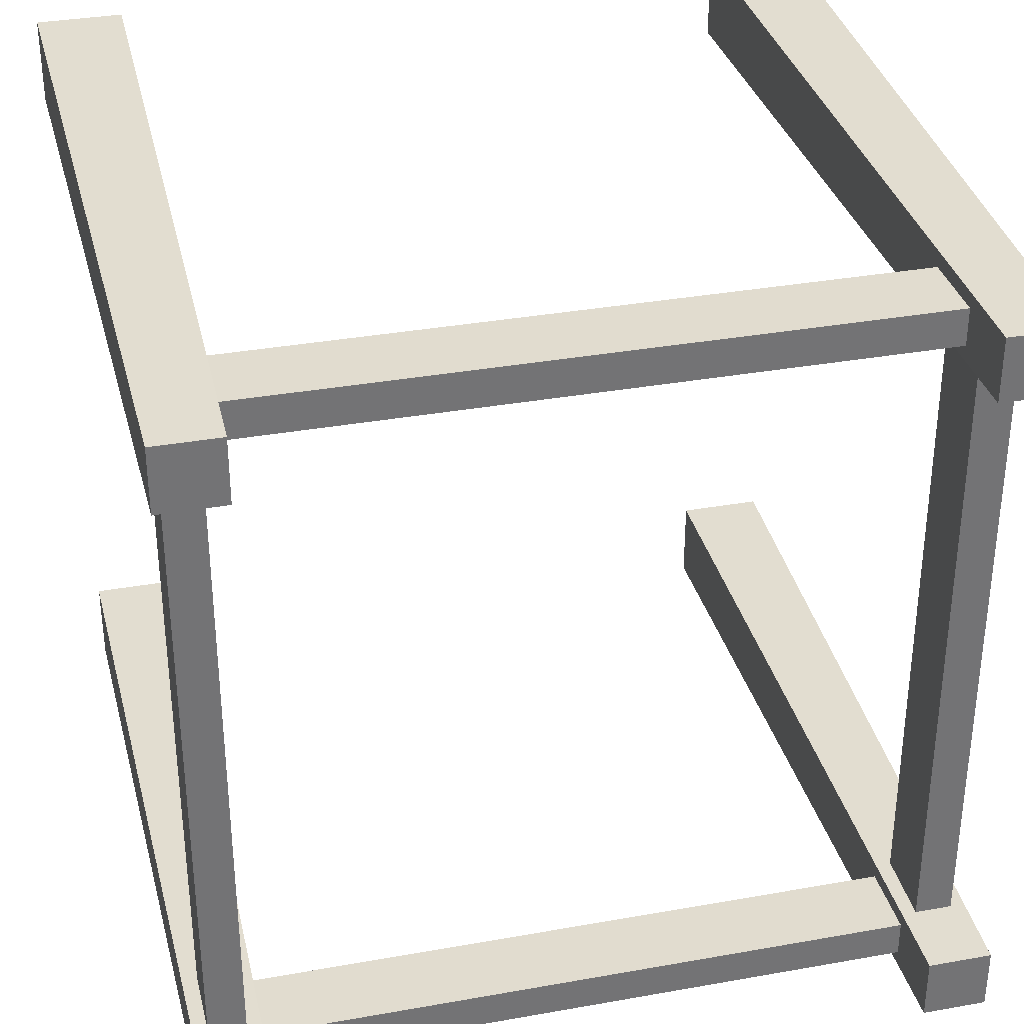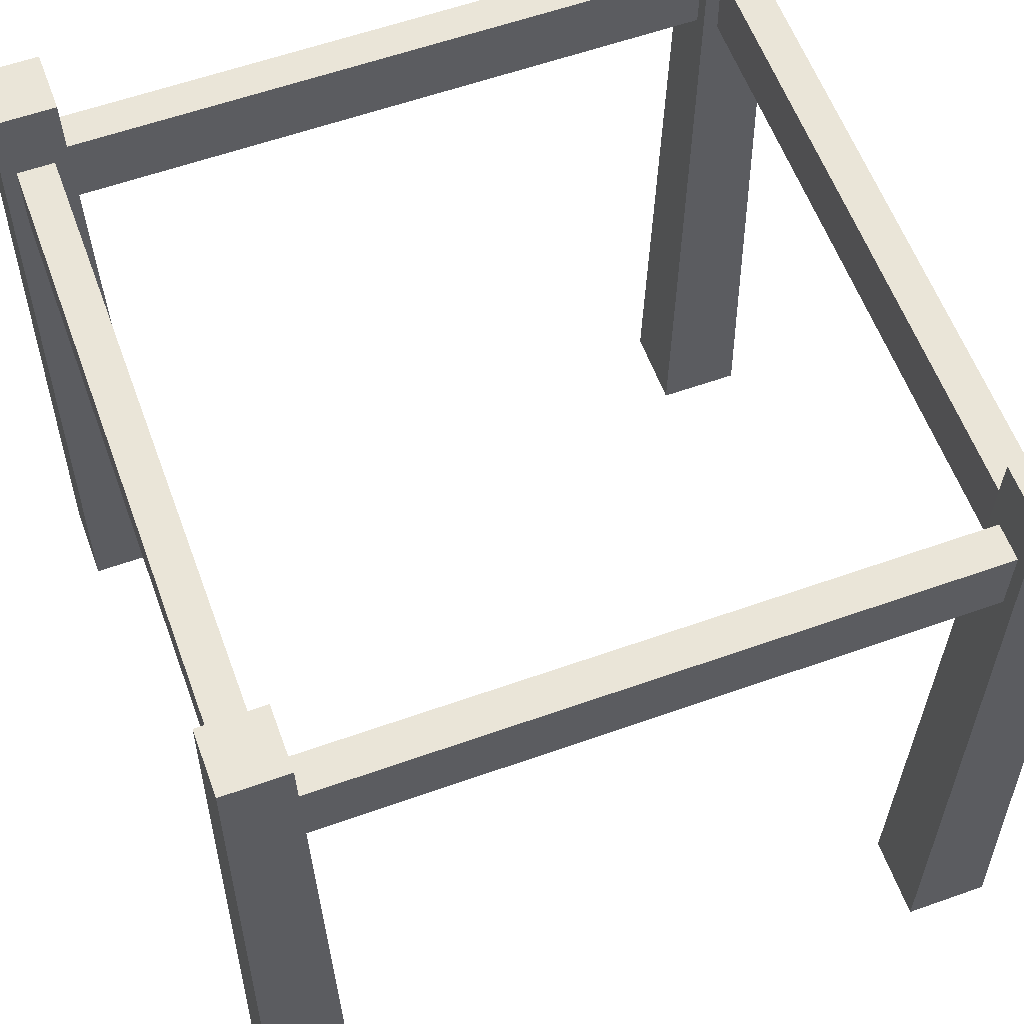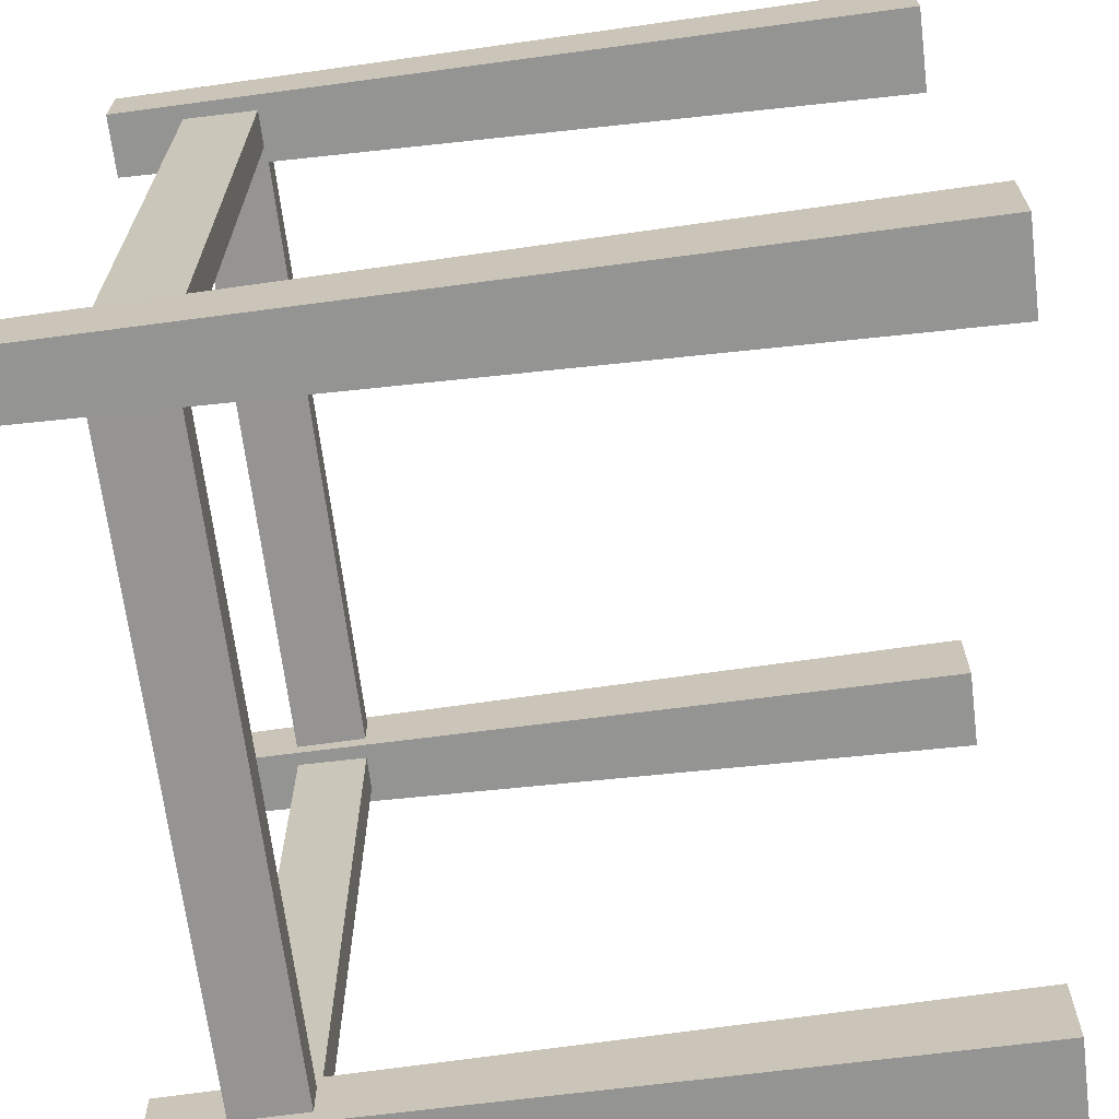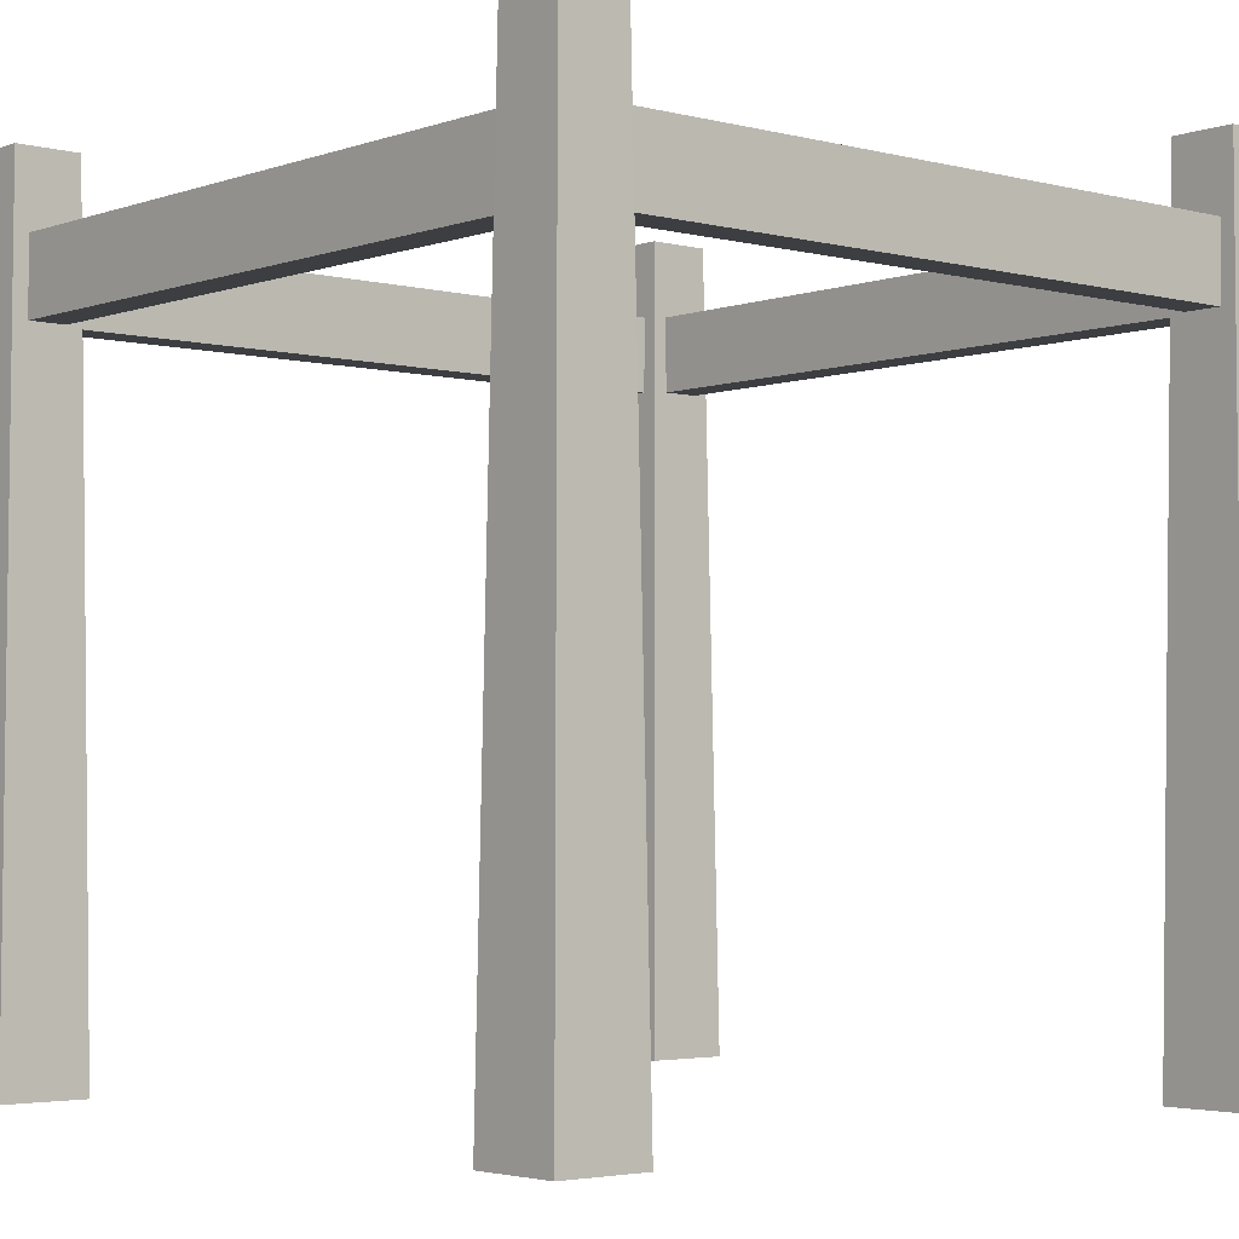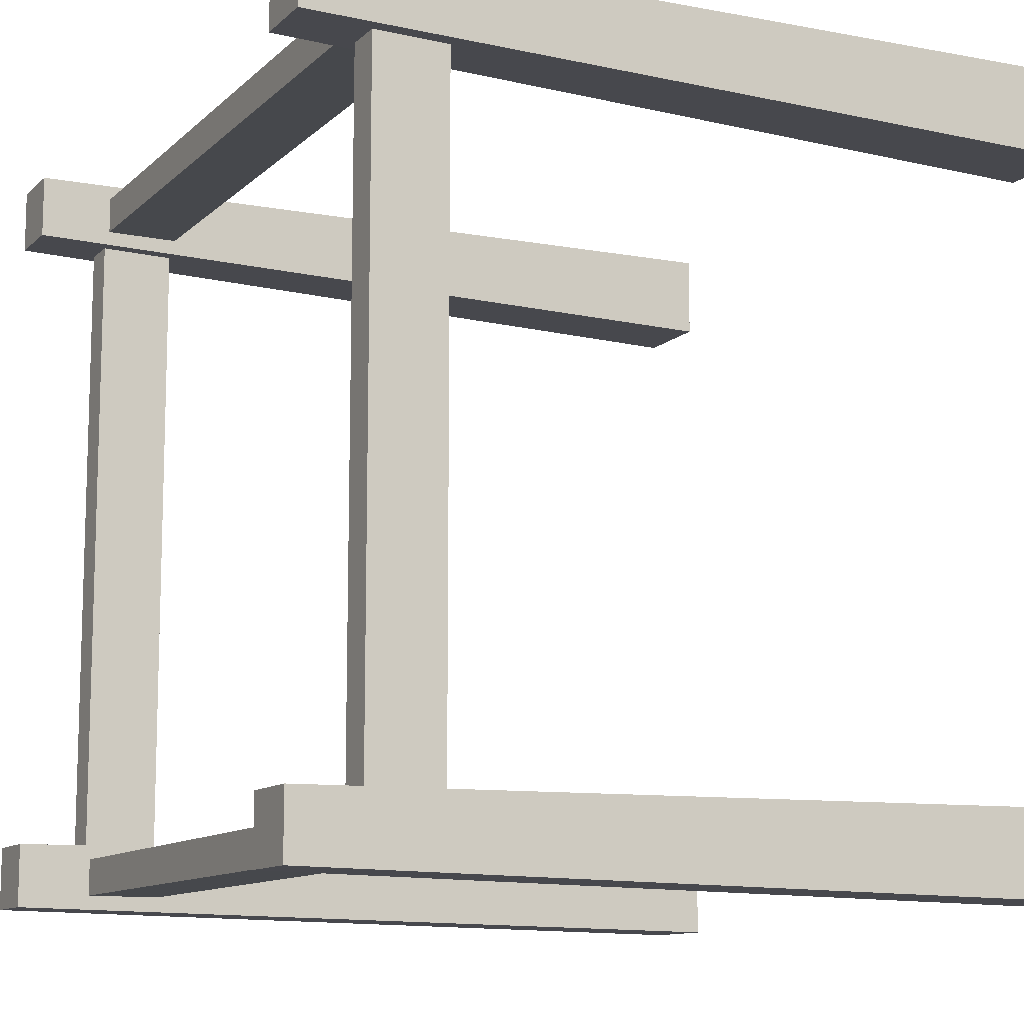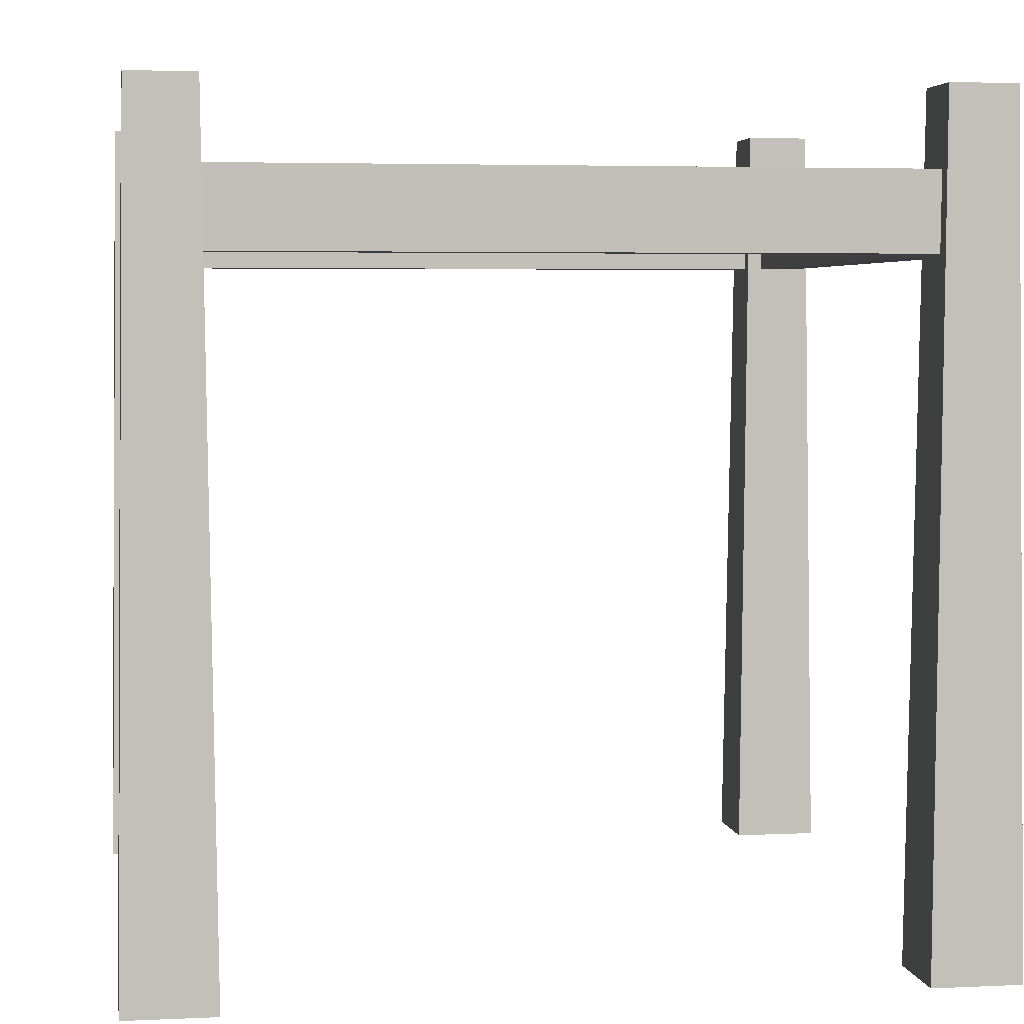
<metadata>
{"format":"obj","ext":"obj","renderer":"f3d","projection":"perspective","resolution":1024,"background":"white","views":[{"elev":34.4,"azim":166.5,"up":"+Z"},{"elev":59.2,"azim":69.9,"up":"+Y"},{"elev":-67.2,"azim":-82.9,"up":"+Z"},{"elev":-3.4,"azim":-40.7,"up":"+Y"},{"elev":-11.4,"azim":-117.0,"up":"+Z"},{"elev":4.1,"azim":171.1,"up":"+Y"}]}
</metadata>
<code>
g structure
v 0.25 0 -0.1965 1 1 1
v 0.25 0 -0.25 1 1 1
v 0.1965 0 -0.1965 1 1 1
v 0.1965 0 -0.25 1 1 1
v 0.2032 0.5 -0.2433 1 1 1
v 0.2433 0.5 -0.2433 1 1 1
v 0.2433 0.5 -0.2032 1 1 1
v 0.2032 0.5 -0.2032 1 1 1
v -0.1965 0 -0.1965 1 1 1
v -0.1965 0 -0.25 1 1 1
v -0.25 0 -0.1965 1 1 1
v -0.25 0 -0.25 1 1 1
v -0.2433 0.5 -0.2433 1 1 1
v -0.2032 0.5 -0.2433 1 1 1
v -0.2032 0.5 -0.2032 1 1 1
v -0.2433 0.5 -0.2032 1 1 1
v 0.25 0 0.25 1 1 1
v 0.25 0 0.1965 1 1 1
v 0.1965 0 0.25 1 1 1
v 0.1965 0 0.1965 1 1 1
v 0.2032 0.5 0.2032 1 1 1
v 0.2433 0.5 0.2032 1 1 1
v 0.2433 0.5 0.2433 1 1 1
v 0.2032 0.5 0.2433 1 1 1
v -0.1965 0 0.25 1 1 1
v -0.1965 0 0.1965 1 1 1
v -0.25 0 0.25 1 1 1
v -0.25 0 0.1965 1 1 1
v -0.2433 0.5 0.2032 1 1 1
v -0.2032 0.5 0.2032 1 1 1
v -0.2032 0.5 0.2433 1 1 1
v -0.2433 0.5 0.2433 1 1 1
v 0.2032 0.4535 0.2116 1 1 1
v 0.2032 0.4535 0.2349 1 1 1
v -0.2032 0.4535 0.2116 1 1 1
v -0.2032 0.4535 0.2349 1 1 1
v 0.2032 0.407 0.2116 1 1 1
v -0.2032 0.407 0.2116 1 1 1
v 0.2032 0.407 0.2349 1 1 1
v -0.2032 0.407 0.2349 1 1 1
v 0.2349 0.4535 0.2032 1 1 1
v 0.2116 0.4535 0.2032 1 1 1
v 0.2349 0.4535 -0.2032 1 1 1
v 0.2116 0.4535 -0.2032 1 1 1
v 0.2349 0.407 0.2032 1 1 1
v 0.2349 0.407 -0.2032 1 1 1
v 0.2116 0.407 0.2032 1 1 1
v 0.2116 0.407 -0.2032 1 1 1
v -0.2116 0.4535 0.2032 1 1 1
v -0.2349 0.4535 0.2032 1 1 1
v -0.2116 0.4535 -0.2032 1 1 1
v -0.2349 0.4535 -0.2032 1 1 1
v -0.2116 0.407 0.2032 1 1 1
v -0.2116 0.407 -0.2032 1 1 1
v -0.2349 0.407 0.2032 1 1 1
v -0.2349 0.407 -0.2032 1 1 1
v 0.2032 0.4535 -0.2349 1 1 1
v 0.2032 0.4535 -0.2116 1 1 1
v -0.2032 0.4535 -0.2349 1 1 1
v -0.2032 0.4535 -0.2116 1 1 1
v 0.2032 0.407 -0.2349 1 1 1
v -0.2032 0.407 -0.2349 1 1 1
v 0.2032 0.407 -0.2116 1 1 1
v -0.2032 0.407 -0.2116 1 1 1
f 3 2 1
f 2 3 4
f 5 2 4
f 2 5 6
f 7 3 1
f 3 7 8
f 6 1 2
f 1 6 7
f 3 5 4
f 5 3 8
f 5 7 6
f 7 5 8
f 11 10 9
f 10 11 12
f 13 10 12
f 10 13 14
f 15 11 9
f 11 15 16
f 14 9 10
f 9 14 15
f 11 13 12
f 13 11 16
f 13 15 14
f 15 13 16
f 19 18 17
f 18 19 20
f 21 18 20
f 18 21 22
f 23 19 17
f 19 23 24
f 22 17 18
f 17 22 23
f 19 21 20
f 21 19 24
f 21 23 22
f 23 21 24
f 27 26 25
f 26 27 28
f 29 26 28
f 26 29 30
f 31 27 25
f 27 31 32
f 30 25 26
f 25 30 31
f 27 29 28
f 29 27 32
f 29 31 30
f 31 29 32
f 35 34 33
f 34 35 36
f 38 33 37
f 33 38 35
f 34 40 39
f 40 34 36
f 40 37 39
f 37 40 38
f 43 42 41
f 42 43 44
f 46 41 45
f 41 46 43
f 42 48 47
f 48 42 44
f 48 45 47
f 45 48 46
f 51 50 49
f 50 51 52
f 54 49 53
f 49 54 51
f 50 56 55
f 56 50 52
f 56 53 55
f 53 56 54
f 59 58 57
f 58 59 60
f 62 57 61
f 57 62 59
f 58 64 63
f 64 58 60
f 64 61 63
f 61 64 62
g structure
f 3 2 1
f 2 3 4
f 5 2 4
f 2 5 6
f 7 3 1
f 3 7 8
f 6 1 2
f 1 6 7
f 3 5 4
f 5 3 8
f 5 7 6
f 7 5 8
f 11 10 9
f 10 11 12
f 13 10 12
f 10 13 14
f 15 11 9
f 11 15 16
f 14 9 10
f 9 14 15
f 11 13 12
f 13 11 16
f 13 15 14
f 15 13 16
f 19 18 17
f 18 19 20
f 21 18 20
f 18 21 22
f 23 19 17
f 19 23 24
f 22 17 18
f 17 22 23
f 19 21 20
f 21 19 24
f 21 23 22
f 23 21 24
f 27 26 25
f 26 27 28
f 29 26 28
f 26 29 30
f 31 27 25
f 27 31 32
f 30 25 26
f 25 30 31
f 27 29 28
f 29 27 32
f 29 31 30
f 31 29 32
f 35 34 33
f 34 35 36
f 38 33 37
f 33 38 35
f 34 40 39
f 40 34 36
f 40 37 39
f 37 40 38
f 43 42 41
f 42 43 44
f 46 41 45
f 41 46 43
f 42 48 47
f 48 42 44
f 48 45 47
f 45 48 46
f 51 50 49
f 50 51 52
f 54 49 53
f 49 54 51
f 50 56 55
f 56 50 52
f 56 53 55
f 53 56 54
f 59 58 57
f 58 59 60
f 62 57 61
f 57 62 59
f 58 64 63
f 64 58 60
f 64 61 63
f 61 64 62

</code>
